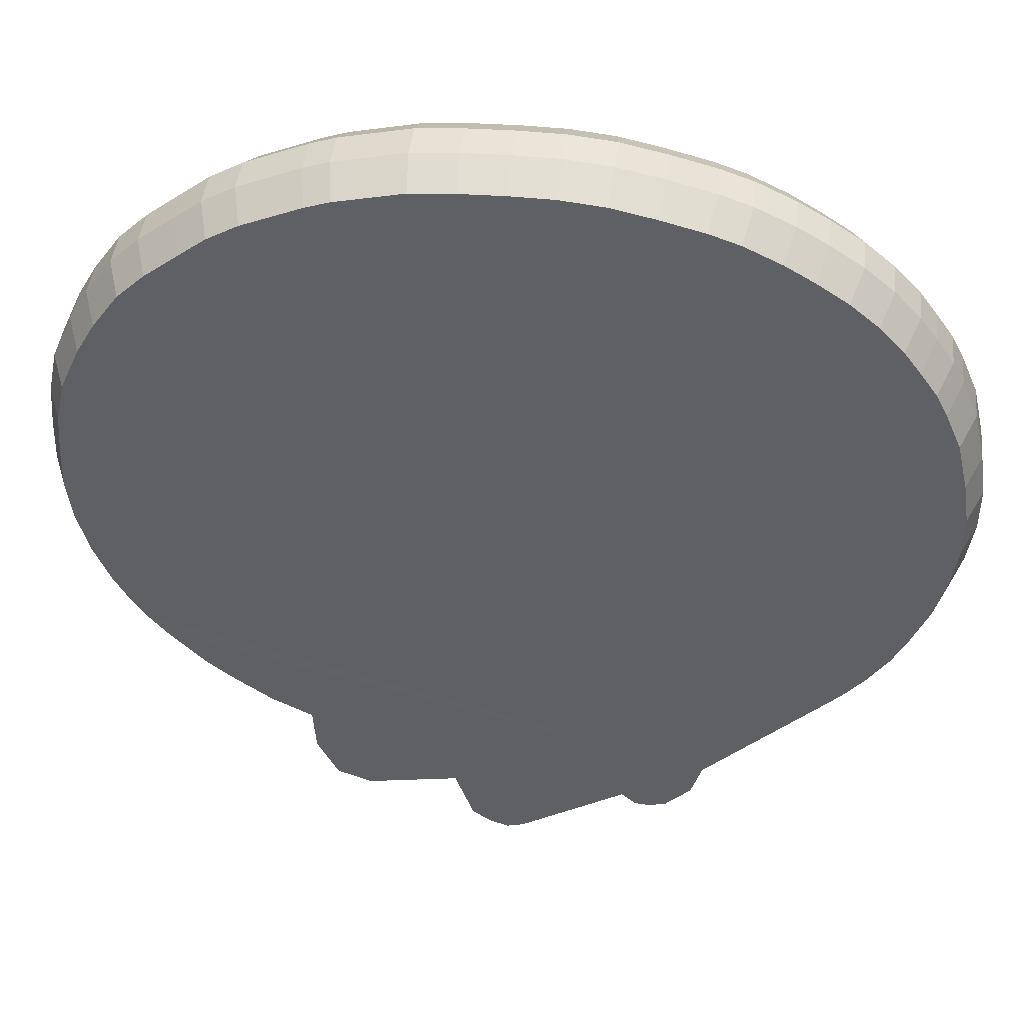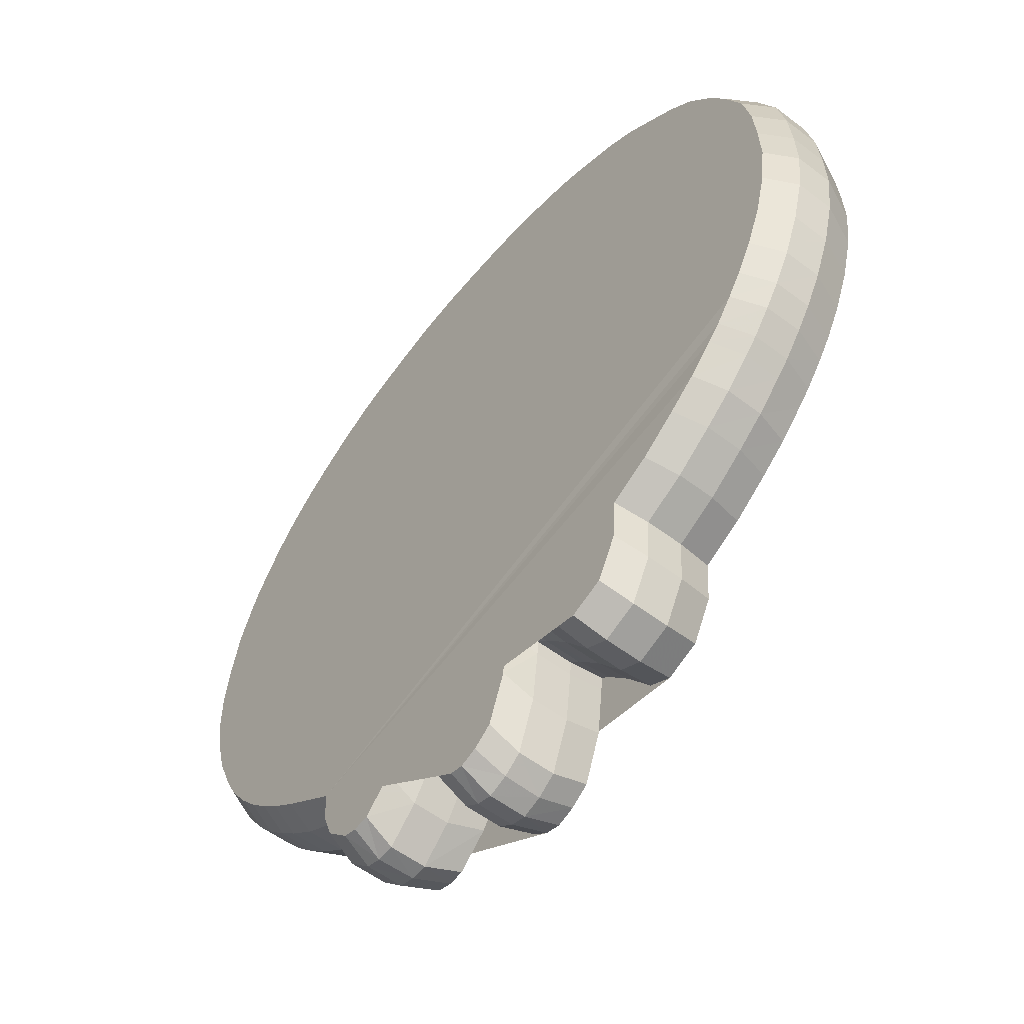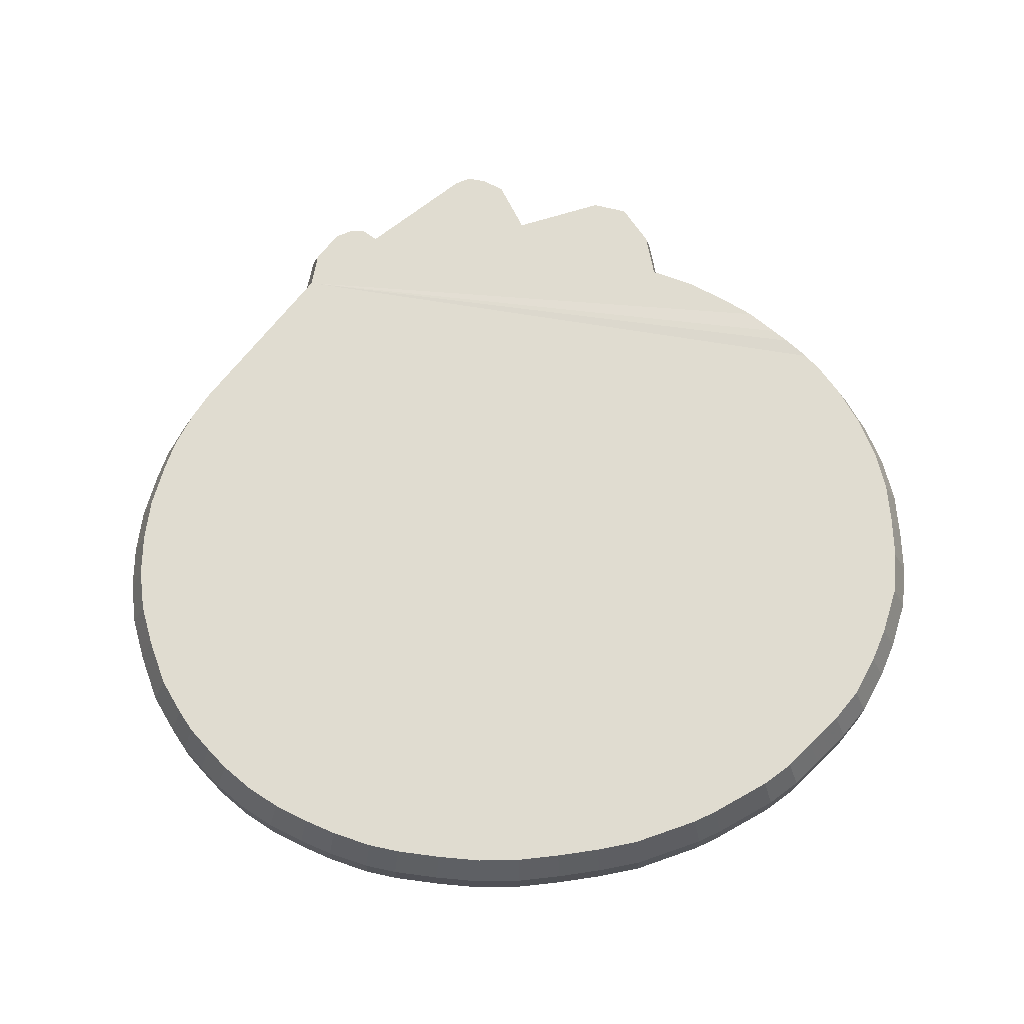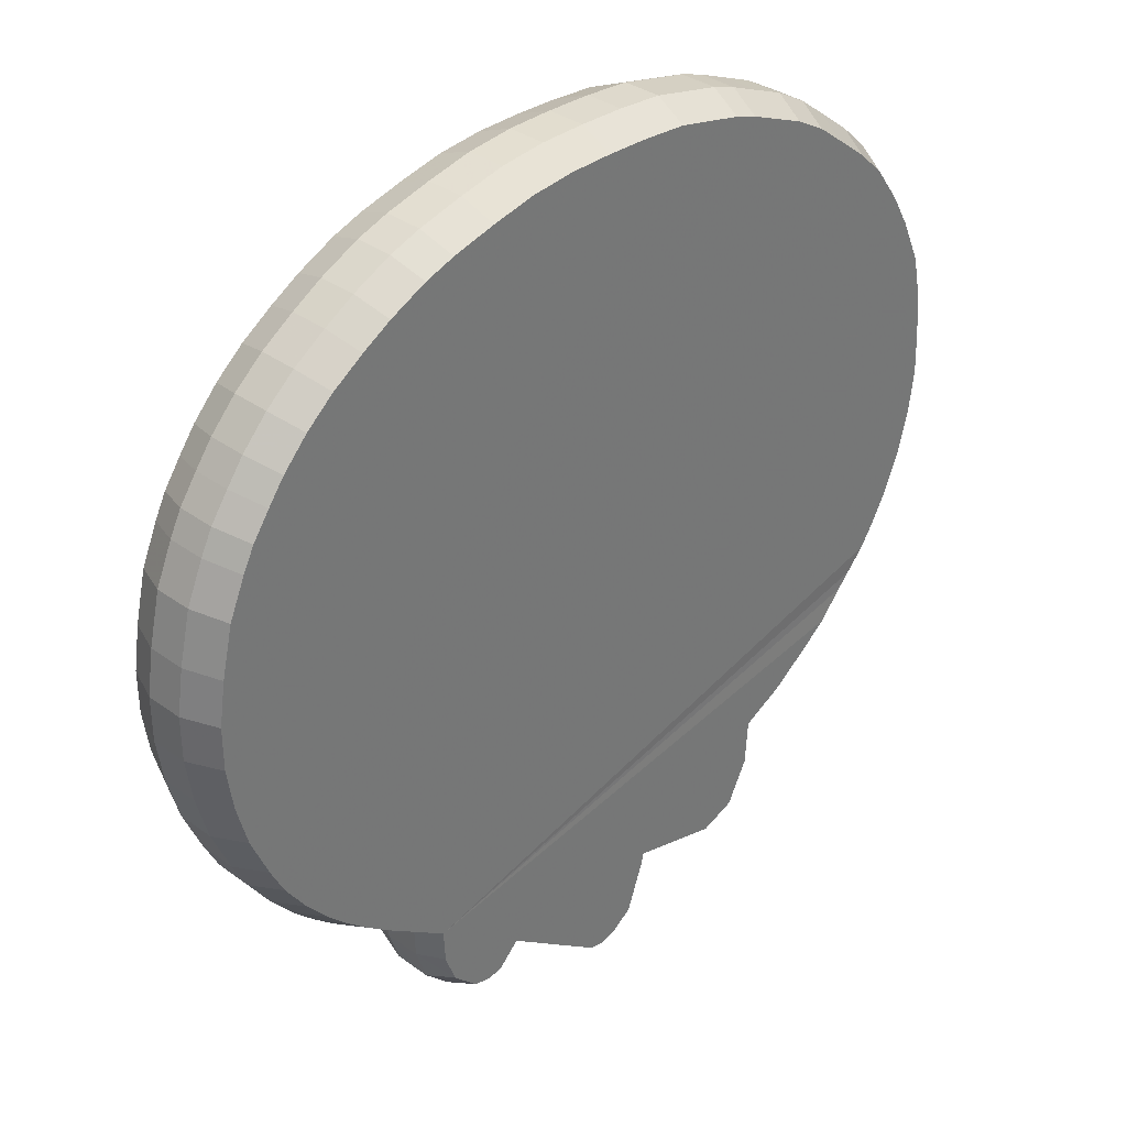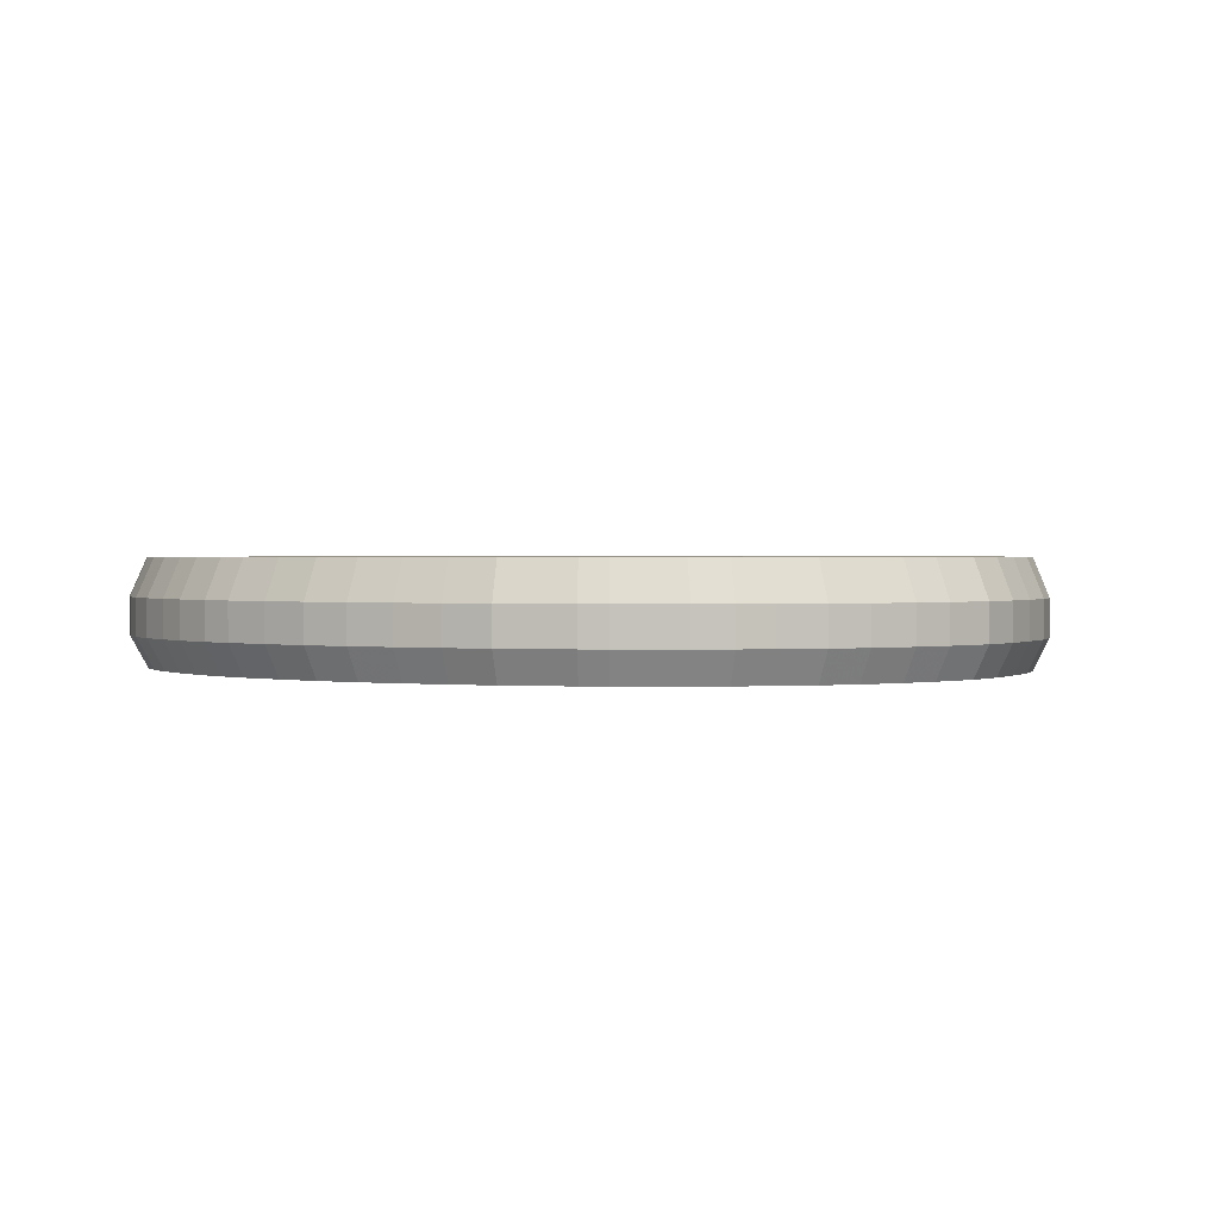
<metadata>
{"format":"obj","ext":"obj","renderer":"f3d","projection":"perspective","resolution":1024,"background":"white","views":[{"elev":43.6,"azim":-173.7,"up":"+Z"},{"elev":-55.4,"azim":51.3,"up":"+Z"},{"elev":69.5,"azim":-7.0,"up":"+Y"},{"elev":34.5,"azim":-45.6,"up":"+Z"},{"elev":1.3,"azim":24.1,"up":"+Y"}]}
</metadata>
<code>
v 8.619 -11.77 -92.42
v 0.007401 -11.77 -96.87
v -7.443 -11.77 -93.1
v 34.28 -11.77 -84.1
v 28.8 -11.77 -81.14
v 12.85 -11.77 -80.66
v 8.619 12.6 -92.42
v -11.57 -11.77 -82.58
v -31.71 -11.77 -83.71
v -39.04 -11.77 -83.08
v 47.01 -11.77 -71.71
v 42.13 -11.77 -81.15
v 22.57 -11.77 -72.87
v 19.18 -11.77 -69.19
v 13.46 -11.77 -68.19
v 0.007401 12.6 -96.87
v -14.36 -11.77 -63.26
v -18.97 -11.77 -69.26
v -24.68 -11.77 -76.87
v -44.86 -11.77 -77.3
v 47.69 -11.77 -61.22
v -7.443 12.6 -93.1
v 34.28 12.6 -84.1
v 16.87 -11.77 -66.67
v 14.58 -11.77 -64.73
v 28.8 12.6 -81.14
v 12.85 12.6 -80.66
v -39.79 -11.77 91.51
v -29.84 -11.77 94.11
v -19.89 -11.77 96.28
v -9.942 -11.77 97.32
v 0.007401 -11.77 97.46
v 9.956 -11.77 97.21
v 19.91 -11.77 96.49
v 29.85 -11.77 94.31
v 35.35 -11.77 93.11
v -11.57 12.6 -82.58
v 47.01 12.6 -71.71
v -47.73 -11.77 -63.06
v -47.76 -11.77 -59.92
v 65.9 -11.77 -50.16
v 57.21 -11.77 -56.37
v 42.13 12.6 -81.15
v 22.57 12.6 -72.87
v 19.18 12.6 -69.19
v 14.3 12.6 -68.19
v -61.99 -11.77 81.02
v -55.28 -11.77 84.98
v -46.7 -11.77 89.11
v -14.36 12.6 -63.26
v -18.97 12.6 -69.26
v -24.22 12.6 -77.38
v -44.86 12.6 -77.3
v 47.69 12.6 -61.22
v 16.87 12.6 -66.67
v 14.58 12.6 -64.73
v 40.88 -11.77 91.28
v 47.51 -11.77 88.54
v 54.5 -11.77 85.67
v -39.79 12.6 91.51
v -29.84 12.6 94.11
v -19.89 12.6 96.28
v -9.942 12.6 97.32
v 0.007401 12.6 97.46
v -56.49 -11.77 -56.11
v -62.01 -11.77 -52.93
v -75.62 -11.77 70.8
v -69.17 -11.77 76.24
v 9.956 12.6 97.21
v 19.91 12.6 96.49
v 29.85 12.6 94.31
v 35.35 12.6 93.11
v -47.61 12.6 -61.21
v -50.29 12.6 -59.63
v 65.9 12.6 -50.16
v 57.21 12.6 -56.37
v -61.99 12.6 81.02
v -55.28 12.6 84.98
v -46.7 12.6 89.11
v 61.63 -11.77 81.65
v 67.69 -11.77 77.04
v -68.47 -11.77 -47.93
v 77.99 -11.58 -39.09
v 72.37 -11.77 -45.09
v 40.88 12.6 91.28
v 47.51 12.6 88.54
v -85.1 -11.77 59.64
v -81.31 -11.77 64.75
v 54.5 12.6 85.67
v -56.49 12.6 -56.11
v -62.01 12.6 -52.93
v -75.62 12.6 70.8
v -69.17 12.6 76.24
v 61.63 12.6 81.65
v 67.69 12.6 77.04
v -68.47 12.6 -47.93
v 77.7 12.78 -39.18
v 72.22 12.6 -45.13
v -85.1 12.6 59.64
v -81.31 12.6 64.75
v 75.5 12.6 71.03
v 75.5 -11.77 71.03
v 81.79 -11.77 65.06
v 81.79 12.6 65.06
v -91.69 12.6 48.87
v -89.05 12.6 54.02
v -91.69 -11.77 48.87
v -89.05 -11.77 54.02
v 87.78 12.6 56.75
v 92.1 12.6 49.29
v -95.4 12.6 40.35
v 96.77 12.6 38.98
v -97.99 12.6 29.24
v 98.84 12.6 29.24
v -99.46 12.6 19.49
v 99.66 12.6 19.49
v -73.12 12.6 -43.87
v -99.43 12.6 9.751
v 100 12.6 9.751
v 85.27 12.59 -30.73
v 80.88 12.78 -35.83
v -97.99 12.6 0.008121
v 98.75 12.6 0.008121
v 87.78 -11.77 56.75
v 92.1 -11.77 49.29
v -95.35 12.6 -9.734
v 96.07 12.6 -9.937
v -95.4 -11.77 40.35
v -91.19 12.6 -19.48
v -87.92 12.6 -25.98
v 88.58 12.6 -25.83
v 92.33 12.6 -19.03
v -82.92 12.6 -33.2
v -78.1 12.6 -38.91
v -3.794 12.6 -95.83
v 4.211 12.6 -95.5
v -47.3 12.6 -69.43
v 70.21 -4.625 79.9
v -71.03 -4.625 -49.73
v 80.8 -4.437 -40.59
v 75.01 -4.625 -46.8
v -88.28 -4.625 61.85
v -84.35 -4.625 67.15
v 78.31 -4.625 73.67
v 84.83 -4.625 67.48
v 96.77 -11.77 38.98
v -95.12 -4.625 50.68
v -92.38 -4.625 56.03
v -97.99 -11.77 29.24
v 91.05 -4.625 58.86
v 95.52 -4.625 51.12
v -98.97 -4.625 41.84
v 100.4 -4.625 40.42
v -101.7 -4.625 30.32
v 102.5 -4.625 30.32
v -103.2 -4.625 20.21
v 103.4 -4.625 20.21
v -75.86 -4.625 -45.52
v -103.2 -4.625 10.1
v 103.7 -4.625 10.1
v 88.29 -4.626 -32.07
v 83.93 -4.435 -37.25
v -101.7 -4.625 -0.002525
v 102.4 -4.625 -0.002525
v -98.92 -4.625 -10.11
v 99.65 -4.625 -10.32
v 98.84 -11.77 29.24
v -94.61 -4.625 -20.21
v -91.21 -4.625 -26.96
v -99.46 -11.77 19.49
v 91.8 -4.625 -26.9
v 95.76 -4.625 -19.75
v -86.03 -4.625 -34.45
v -81.02 -4.625 -40.38
v 8.93 3.877 -95.87
v -0.002297 3.877 -100.5
v -7.73 3.877 -96.58
v 35.55 3.877 -87.25
v 29.87 3.877 -84.18
v 13.32 3.877 -83.68
v -12.01 3.877 -85.67
v -32.53 3.877 -87.18
v -40.5 3.877 -86.19
v 48.75 3.877 -74.39
v 43.69 3.877 -84.19
v 23.4 3.877 -75.6
v 19.89 3.877 -71.78
v 99.66 -11.77 19.49
v 14.83 3.877 -70.75
v -73.12 -11.77 -43.87
v -99.43 -11.77 9.751
v -14.89 3.877 -65.65
v -19.69 3.877 -71.85
v -25.14 3.877 -80.27
v -46.54 3.877 -80.2
v 49.46 3.877 -63.52
v 17.49 3.877 -69.17
v 15.11 3.877 -67.16
v -41.28 3.877 94.92
v -30.96 3.877 97.61
v -20.64 3.877 99.86
v -10.32 3.877 100.9
v -0.002297 3.877 101.1
v 10.32 3.877 100.8
v 20.64 3.877 100.1
v 30.96 3.877 97.82
v 36.66 3.877 96.58
v -49.49 3.877 -65.34
v 100 -11.77 9.751
v 85.07 -11.77 -30.99
v 80.94 -11.58 -35.93
v -97.99 -11.77 0.008121
v -49.68 3.877 -62.13
v 68.35 3.877 -52.04
v 59.34 3.877 -58.49
v -64.31 3.877 84.04
v -57.35 3.877 88.14
v -48.45 3.877 92.42
v 42.39 3.877 94.67
v 49.27 3.877 91.83
v 56.52 3.877 88.86
v -58.61 3.877 -58.22
v -64.33 3.877 -54.91
v -78.45 3.877 73.43
v -71.77 3.877 79.07
v 63.92 3.877 84.69
v 70.21 3.877 79.9
v -71.03 3.877 -49.73
v 80.7 4.064 -40.62
v 98.75 -11.77 0.008121
v 74.96 3.877 -46.81
v -88.28 3.877 61.85
v -95.35 -11.77 -9.734
v -84.35 3.877 67.15
v 78.31 3.877 73.67
v 84.83 3.877 67.48
v -95.12 3.877 50.68
v -92.38 3.877 56.03
v 91.05 3.877 58.86
v 95.52 3.877 51.12
v -98.97 3.877 41.84
v 100.4 3.877 40.42
v -101.7 3.877 30.32
v 102.5 3.877 30.32
v -103.2 3.877 20.21
v 103.4 3.877 20.21
v -75.86 3.877 -45.52
v -103.2 3.877 10.1
v 103.7 3.877 10.1
v 88.36 3.875 -31.98
v 96.07 -11.77 -9.937
v 83.91 4.067 -37.21
v -101.7 3.877 -0.002525
v -91.19 -11.77 -19.48
v -87.92 -11.77 -25.98
v 102.4 3.877 -0.002525
v -98.92 3.877 -10.11
v 99.65 3.877 -10.32
v -94.61 3.877 -20.21
v -91.21 3.877 -26.96
v 91.84 3.877 -26.85
v 95.76 3.877 -19.75
v -86.03 3.877 -34.45
v -81.02 3.877 -40.38
v -31.45 12.59 -83.89
v -39.04 12.6 -83.08
v -35.57 -11.77 -84.09
v -36.64 -4.645 -87.38
v -36.41 3.857 -87.41
v -35.16 12.59 -84.23
v 88.48 -11.77 -25.96
v 92.33 -11.77 -19.03
v -3.27 -11.77 -96.09
v -3.854 -4.625 -99.43
v -3.846 3.877 -99.43
v -82.92 -11.77 -33.2
v -78.1 -11.77 -38.91
v 4.107 -11.77 -95.56
v 4.649 -4.625 -98.9
v 4.498 3.877 -98.98
v -47.34 -11.77 -70.44
v -49.19 -4.625 -72.34
v -49.16 3.877 -72.49
v 8.93 -4.625 -95.87
v -0.002297 -4.625 -100.5
v -7.73 -4.625 -96.58
v 35.55 -4.625 -87.25
v 29.87 -4.625 -84.18
v 13.32 -4.625 -83.68
v -12.01 -4.625 -85.67
v -32.53 -4.625 -87.18
v -40.5 -4.625 -86.19
v 48.75 -4.625 -74.39
v 43.69 -4.625 -84.19
v 23.4 -4.625 -75.6
v 19.89 -4.625 -71.78
v 14.83 -4.625 -70.75
v -14.89 -4.625 -65.65
v -19.69 -4.625 -71.85
v -25.14 -4.625 -80.27
v -46.54 -4.625 -80.2
v 49.46 -4.625 -63.52
v 17.49 -4.625 -69.17
v 15.11 -4.625 -67.16
v -41.28 -4.625 94.92
v -30.96 -4.625 97.61
v -20.64 -4.625 99.86
v -10.32 -4.625 100.9
v -0.002297 -4.625 101.1
v 10.32 -4.625 100.8
v 20.64 -4.625 100.1
v 30.96 -4.625 97.82
v 36.66 -4.625 96.58
v -49.49 -4.625 -65.34
v -49.68 -4.625 -62.13
v 68.35 -4.625 -52.04
v 59.34 -4.625 -58.49
v -64.31 -4.625 84.04
v -57.35 -4.625 88.14
v -48.45 -4.625 92.42
v 42.39 -4.625 94.67
v 49.27 -4.625 91.83
v 56.52 -4.625 88.86
v -58.61 -4.625 -58.22
v -64.33 -4.625 -54.91
v -78.45 -4.625 73.43
v -71.77 -4.625 79.07
v 63.92 -4.625 84.69
o Plane
f 137 73 74 90 91 96 117 134 133 130 129 126 122 118 115 113 111 105 106 99 100 92 93 77 78 79 60 61 62 63 64 69 70 71 72 85 86 89 94 95 101 104 109 110 112 114 116 119 123 127 132 131 120 121 97 98 75 76 54 38 43 23 26 44 45 55 56 46 27 7 136 16 135 22 37 50 51 52 265 270 266 53
f 39 281 20 10 267 9 19 18 17 8 3 273 2 278 1 6 15 25 24 14 13 5 4 12 11 21 42 41 84 83 211 210 271 272 251 230 209 188 167 146 125 124 103 102 81 80 59 58 57 36 35 34 33 32 31 30 29 28 49 48 47 68 67 88 87 108 107 128 149 170 191 212 233 254 255 276 277 190 82 66 65 40
f 136 280 176 16
f 27 180 175 7
f 22 177 181 37
f 135 275 177 22
f 26 179 186 44
f 23 178 179 26
f 43 185 178 23
f 46 189 180 27
f 37 181 192 50
f 266 183 195 53
f 52 194 182 265
f 38 184 185 43
f 54 196 184 38
f 45 187 197 55
f 44 186 187 45
f 56 198 189 46
f 50 192 193 51
f 51 193 194 52
f 137 283 208 73
f 76 215 196 54
f 55 197 198 56
f 74 213 222 90
f 73 208 213 74
f 75 214 215 76
f 98 231 214 75
f 79 218 199 60
f 60 199 200 61
f 61 200 201 62
f 62 201 202 63
f 63 202 203 64
f 64 203 204 69
f 69 204 205 70
f 70 205 206 71
f 72 207 219 85
f 71 206 207 72
f 90 222 223 91
f 93 225 216 77
f 77 216 217 78
f 78 217 218 79
f 85 219 220 86
f 89 221 226 94
f 86 220 221 89
f 96 228 247 117
f 91 223 228 96
f 97 229 231 98
f 121 252 229 97
f 100 234 224 92
f 92 224 225 93
f 95 227 235 101
f 94 226 227 95
f 106 238 232 99
f 99 232 234 100
f 104 236 239 109
f 101 235 236 104
f 117 247 264 134
f 111 241 237 105
f 105 237 238 106
f 110 240 242 112
f 109 239 240 110
f 120 250 252 121
f 131 261 250 120
f 113 243 241 111
f 112 242 244 114
f 115 245 243 113
f 114 244 246 116
f 118 248 245 115
f 116 246 249 119
f 122 253 248 118
f 119 249 256 123
f 126 257 253 122
f 123 256 258 127
f 129 259 257 126
f 130 260 259 129
f 132 262 261 131
f 127 258 262 132
f 133 263 260 130
f 134 264 263 133
f 135 16 176 275
f 136 7 175 280
f 137 53 195 283
f 218 320 305 199
f 199 305 306 200
f 200 306 307 201
f 201 307 308 202
f 202 308 309 203
f 203 309 310 204
f 204 310 311 205
f 205 311 312 206
f 207 313 321 219
f 206 312 313 207
f 222 324 325 223
f 225 327 318 216
f 216 318 319 217
f 217 319 320 218
f 219 321 322 220
f 221 323 328 226
f 220 322 323 221
f 228 139 158 247
f 223 325 139 228
f 229 140 141 231
f 252 162 140 229
f 234 143 326 224
f 224 326 327 225
f 227 138 144 235
f 226 328 138 227
f 238 148 142 232
f 232 142 143 234
f 236 145 150 239
f 235 144 145 236
f 247 158 174 264
f 241 152 147 237
f 237 147 148 238
f 240 151 153 242
f 239 150 151 240
f 250 161 162 252
f 261 171 161 250
f 243 154 152 241
f 242 153 155 244
f 245 156 154 243
f 244 155 157 246
f 248 159 156 245
f 246 157 160 249
f 253 163 159 248
f 249 160 164 256
f 257 165 163 253
f 256 164 166 258
f 259 168 165 257
f 260 169 168 259
f 262 172 171 261
f 258 166 172 262
f 263 173 169 260
f 264 174 173 263
f 270 269 183 266
f 268 291 9 267
f 269 182 291 268
f 270 265 182 269
f 274 285 2 273
f 275 176 285 274
f 279 284 1 278
f 280 175 284 279
f 282 301 20 281
f 283 195 301 282
f 279 278 2 285
f 289 6 1 284
f 286 3 8 290
f 274 273 3 286
f 288 5 13 295
f 287 4 5 288
f 294 12 4 287
f 297 15 6 289
f 290 8 17 298
f 292 10 20 301
f 268 267 10 292
f 300 19 9 291
f 293 11 12 294
f 302 21 11 293
f 296 14 24 303
f 295 13 14 296
f 304 25 15 297
f 298 17 18 299
f 299 18 19 300
f 282 281 39 314
f 317 42 21 302
f 303 24 25 304
f 315 40 65 324
f 314 39 40 315
f 316 41 42 317
f 141 84 41 316
f 320 49 28 305
f 305 28 29 306
f 306 29 30 307
f 307 30 31 308
f 308 31 32 309
f 309 32 33 310
f 310 33 34 311
f 311 34 35 312
f 313 36 57 321
f 312 35 36 313
f 324 65 66 325
f 327 68 47 318
f 318 47 48 319
f 319 48 49 320
f 321 57 58 322
f 323 59 80 328
f 322 58 59 323
f 139 82 190 158
f 325 66 82 139
f 140 83 84 141
f 162 211 83 140
f 143 88 67 326
f 326 67 68 327
f 138 81 102 144
f 328 80 81 138
f 148 108 87 142
f 142 87 88 143
f 145 103 124 150
f 144 102 103 145
f 158 190 277 174
f 152 128 107 147
f 147 107 108 148
f 151 125 146 153
f 150 124 125 151
f 161 210 211 162
f 171 271 210 161
f 154 149 128 152
f 153 146 167 155
f 156 170 149 154
f 155 167 188 157
f 159 191 170 156
f 157 188 209 160
f 163 212 191 159
f 160 209 230 164
f 165 233 212 163
f 164 230 251 166
f 168 254 233 165
f 169 255 254 168
f 172 272 271 171
f 166 251 272 172
f 173 276 255 169
f 174 277 276 173
f 280 279 285 176
f 180 289 284 175
f 177 286 290 181
f 275 274 286 177
f 179 288 295 186
f 178 287 288 179
f 185 294 287 178
f 189 297 289 180
f 181 290 298 192
f 183 292 301 195
f 269 268 292 183
f 194 300 291 182
f 184 293 294 185
f 196 302 293 184
f 187 296 303 197
f 186 295 296 187
f 198 304 297 189
f 192 298 299 193
f 193 299 300 194
f 283 282 314 208
f 215 317 302 196
f 197 303 304 198
f 213 315 324 222
f 208 314 315 213
f 214 316 317 215
f 231 141 316 214

</code>
